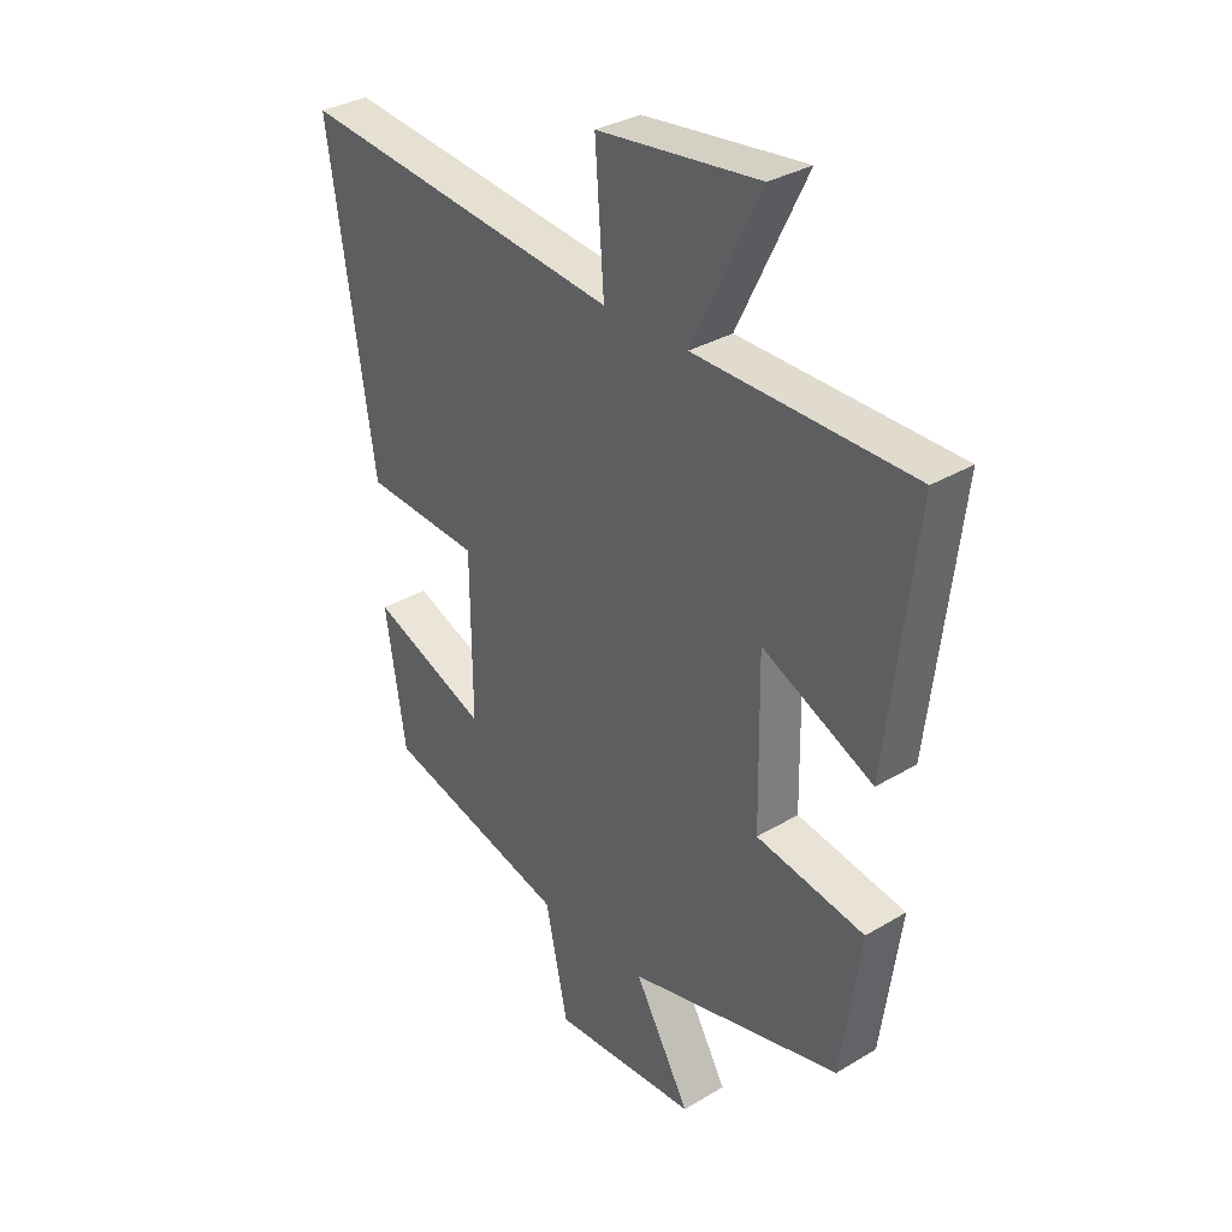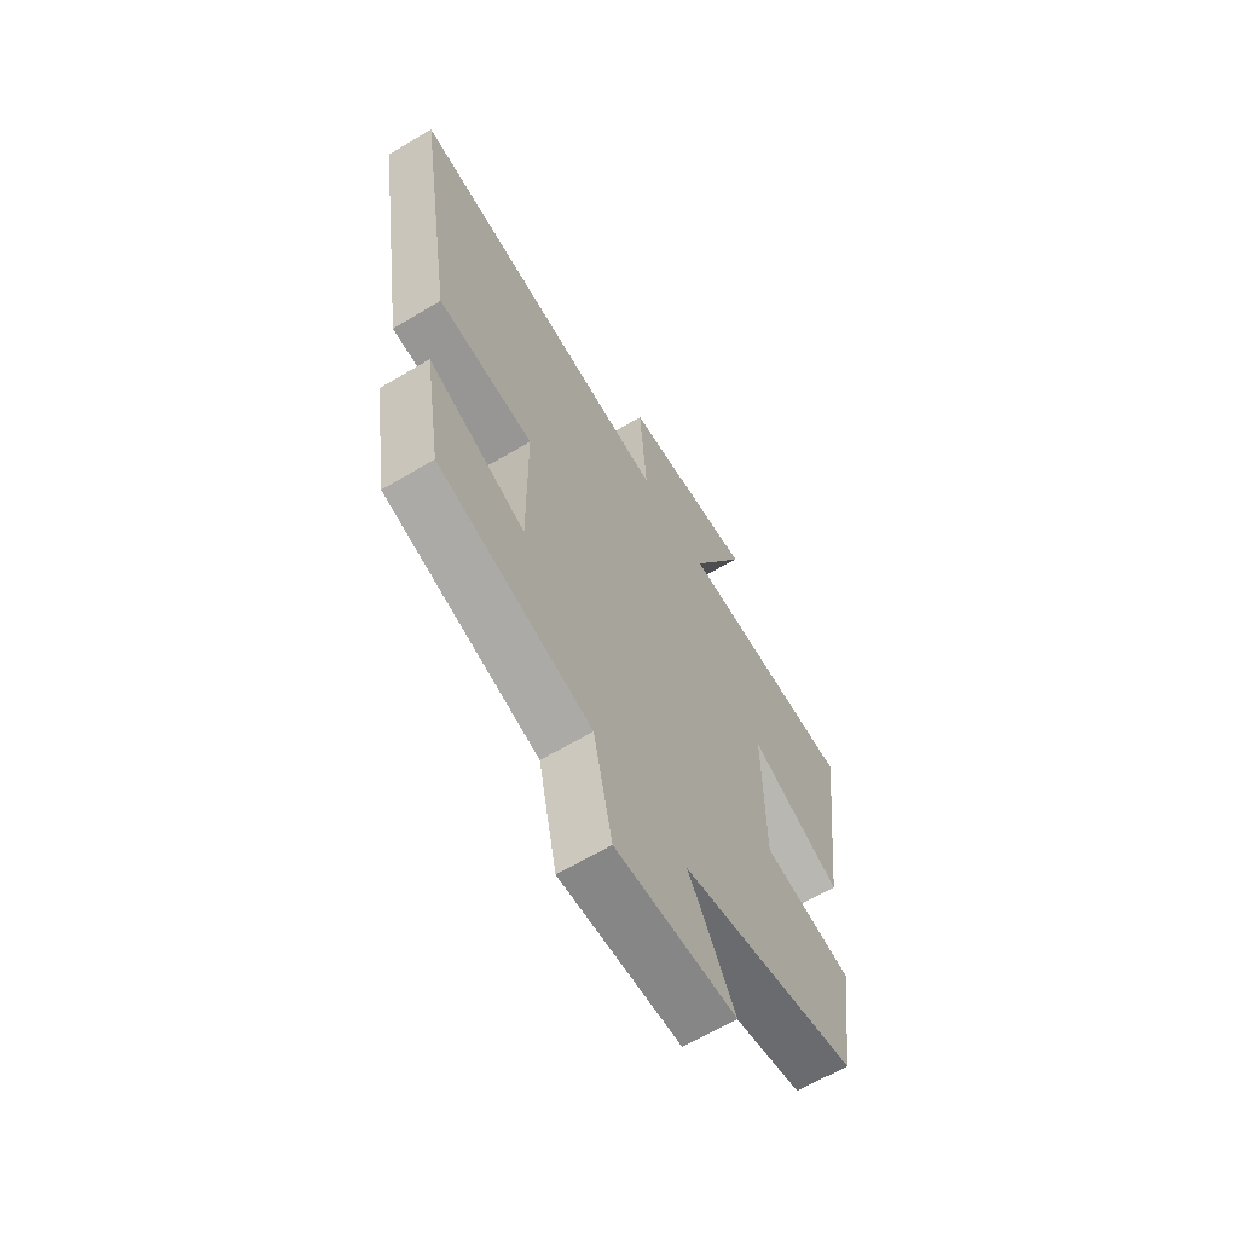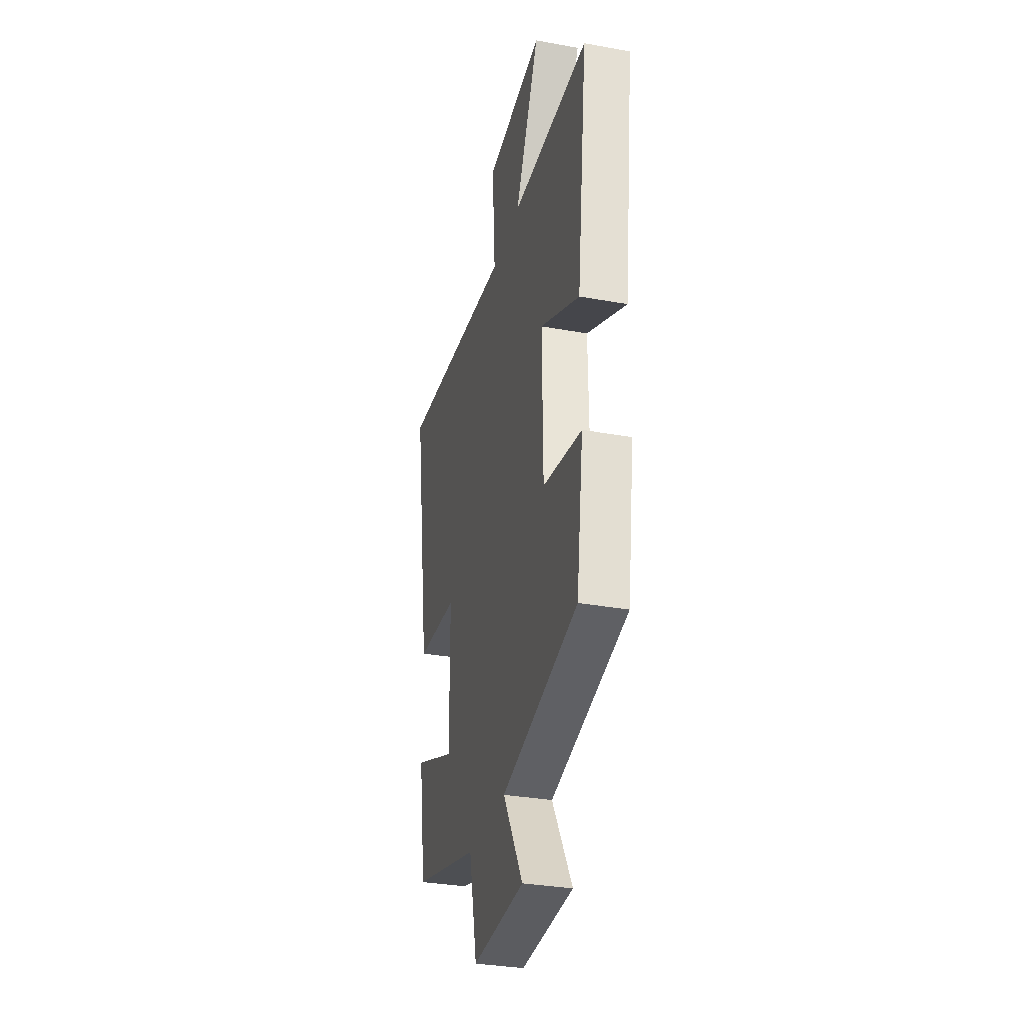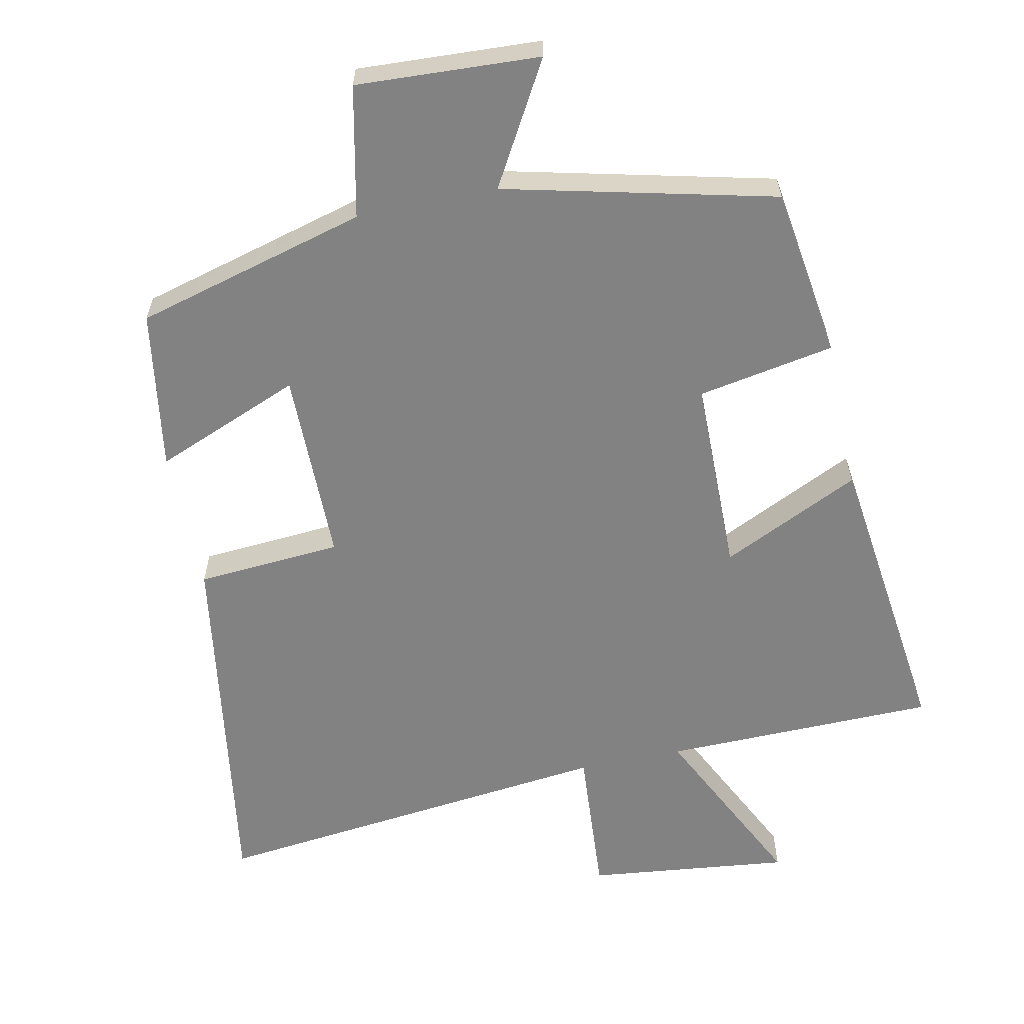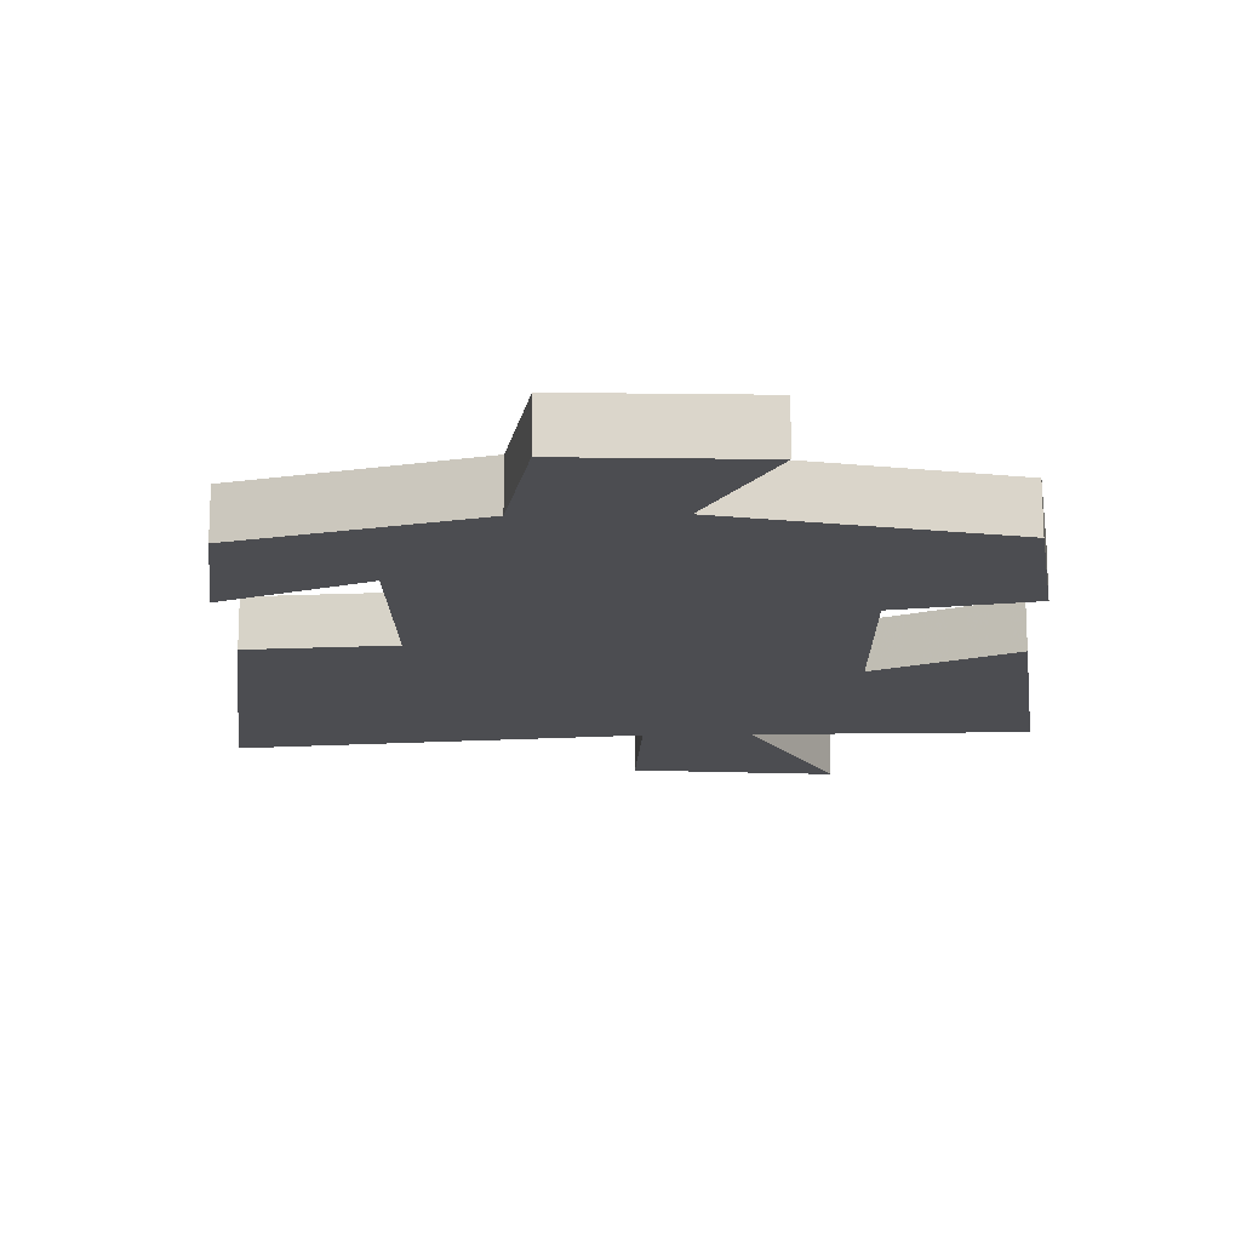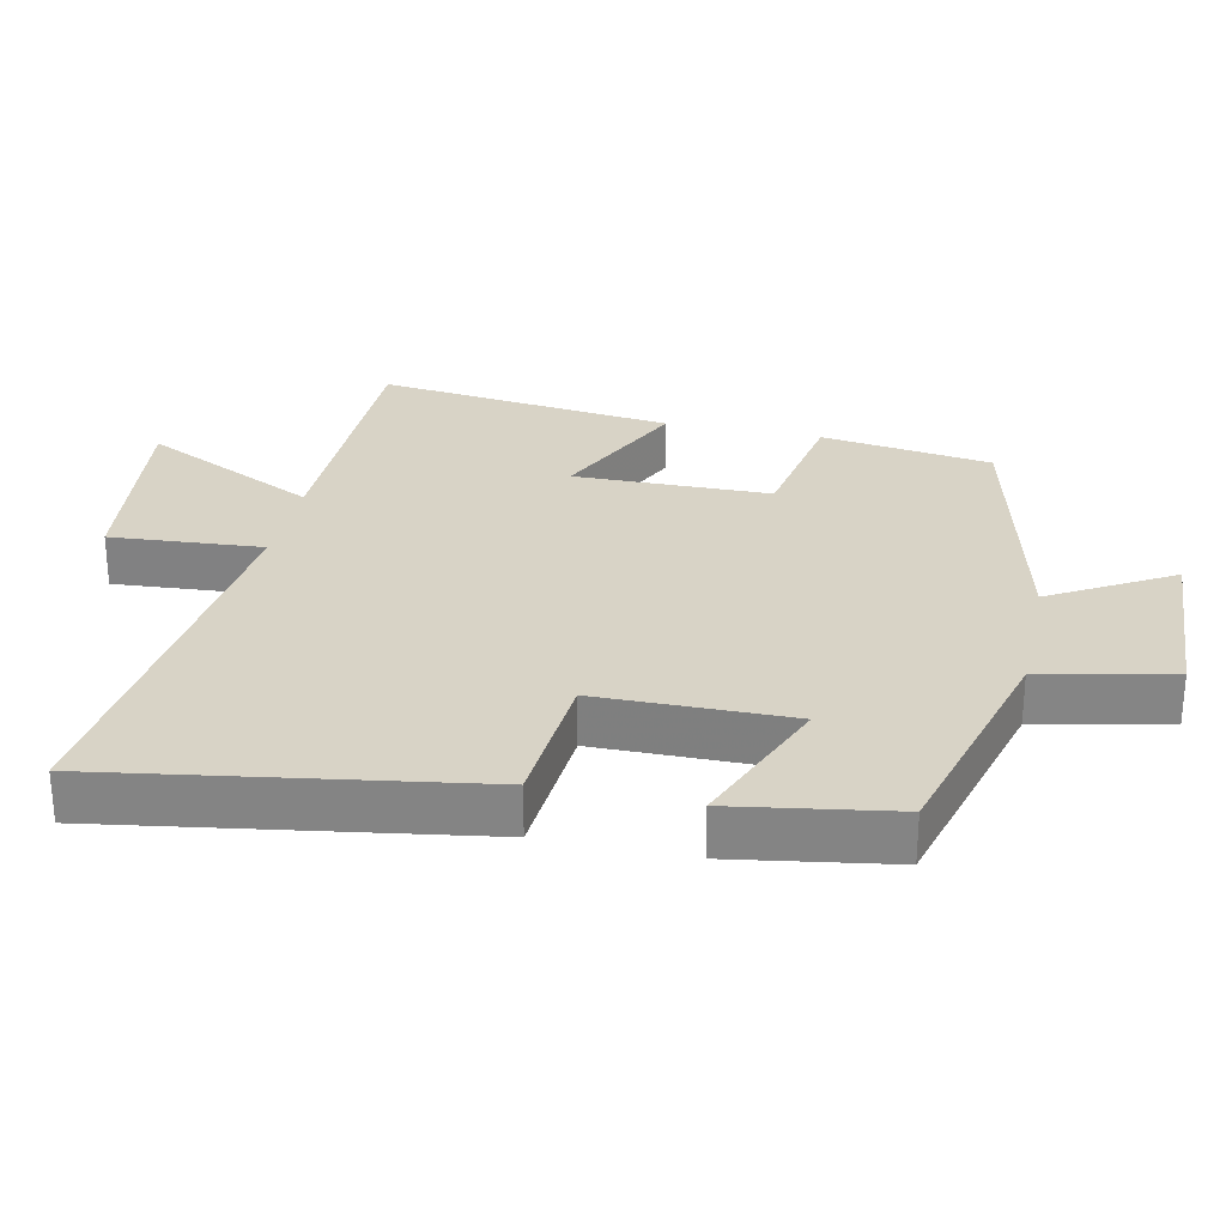
<metadata>
{"format":"obj","ext":"obj","renderer":"f3d","projection":"perspective","resolution":1024,"background":"white","views":[{"elev":32.8,"azim":-129.7,"up":"+Z"},{"elev":-64.7,"azim":121.0,"up":"+Z"},{"elev":-32.3,"azim":-104.3,"up":"+Z"},{"elev":-60.8,"azim":-168.1,"up":"+Y"},{"elev":-16.1,"azim":-178.5,"up":"+Y"},{"elev":28.2,"azim":102.1,"up":"+Y"}]}
</metadata>
<code>
v 0.583 0.07 0.564
v 0.5 0.07 0.032
v 0.29 0.07 0.017
v 0.288 0.07 -0.263
v 0.5 0.07 -0.178
v 0.463 0.07 -0.41
v 0.128 0.07 -0.5
v 0.087 0.07 -0.689
v -0.177 0.07 -0.675
v -0.076 0.07 -0.5
v -0.465 0.07 -0.406
v -0.5 0.07 -0.159
v -0.303 0.07 -0.124
v -0.299 0.07 0.16
v -0.5 0.07 0.065
v -0.552 0.07 0.495
v -0.158 0.07 0.5
v -0.282 0.07 0.754
v 0.012 0.07 0.72
v -0.004 0.07 0.5
v 0.583 0 0.564
v 0.5 0 0.032
v 0.29 0 0.017
v 0.288 0 -0.263
v 0.5 0 -0.178
v 0.463 0 -0.41
v 0.128 0 -0.5
v 0.087 0 -0.689
v -0.177 0 -0.675
v -0.076 0 -0.5
v -0.465 0 -0.406
v -0.5 0 -0.159
v -0.303 0 -0.124
v -0.299 0 0.16
v -0.5 0 0.065
v -0.552 0 0.495
v -0.158 0 0.5
v -0.282 0 0.754
v 0.012 0 0.72
v -0.004 0 0.5
f 17 18 19 20
f 15 16 17 20
f 14 15 20
f 13 14 20 1
f 10 11 12 13
f 10 13 1
f 7 8 9 10
f 4 5 6 7
f 3 4 7 10
f 1 2 3
f 1 3 10
f 40 39 38 37
f 40 37 36 35
f 40 35 34
f 21 40 34 33
f 33 32 31 30
f 21 33 30
f 30 29 28 27
f 27 26 25 24
f 30 27 24 23
f 23 22 21
f 30 23 21
f 1 21 22 2
f 2 22 23 3
f 3 23 24 4
f 4 24 25 5
f 5 25 26 6
f 6 26 27 7
f 7 27 28 8
f 8 28 29 9
f 9 29 30 10
f 10 30 31 11
f 11 31 32 12
f 12 32 33 13
f 13 33 34 14
f 14 34 35 15
f 15 35 36 16
f 16 36 37 17
f 17 37 38 18
f 18 38 39 19
f 19 39 40 20
f 20 40 21 1

</code>
